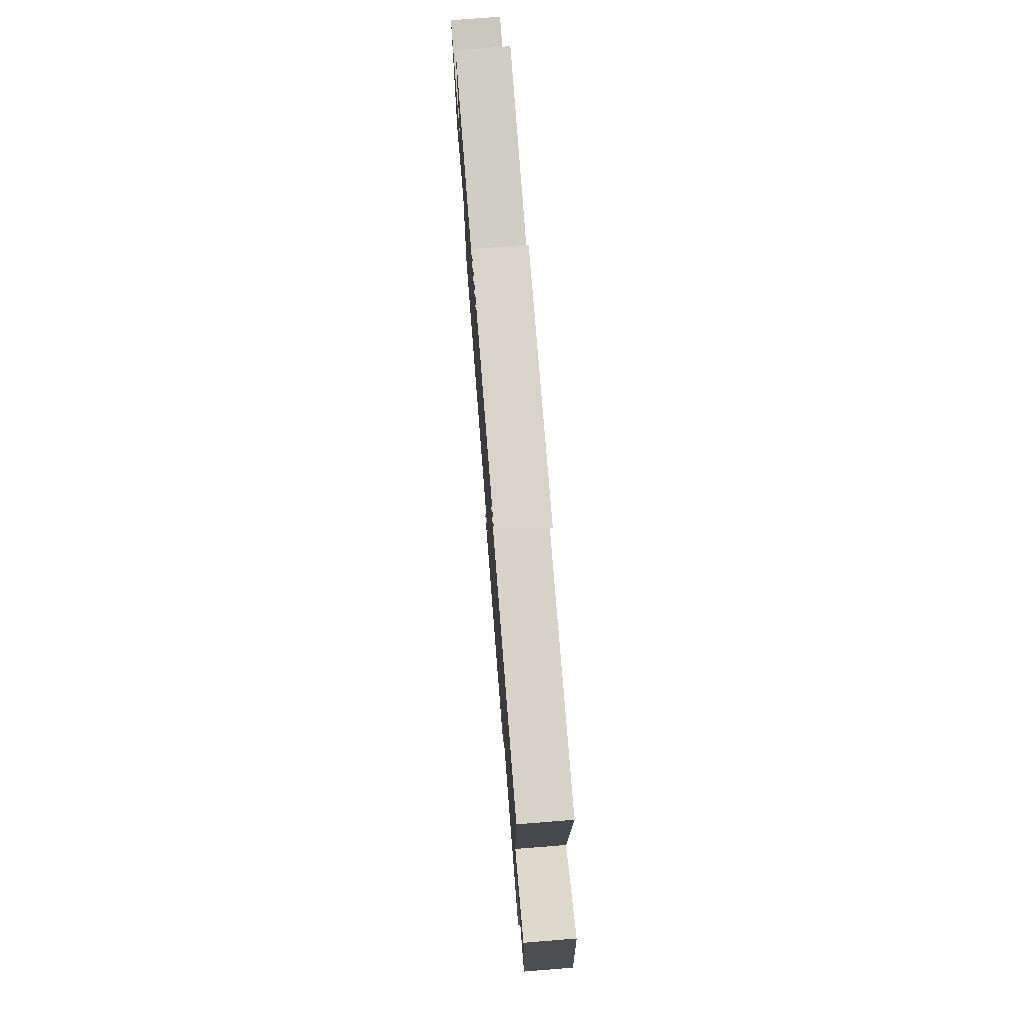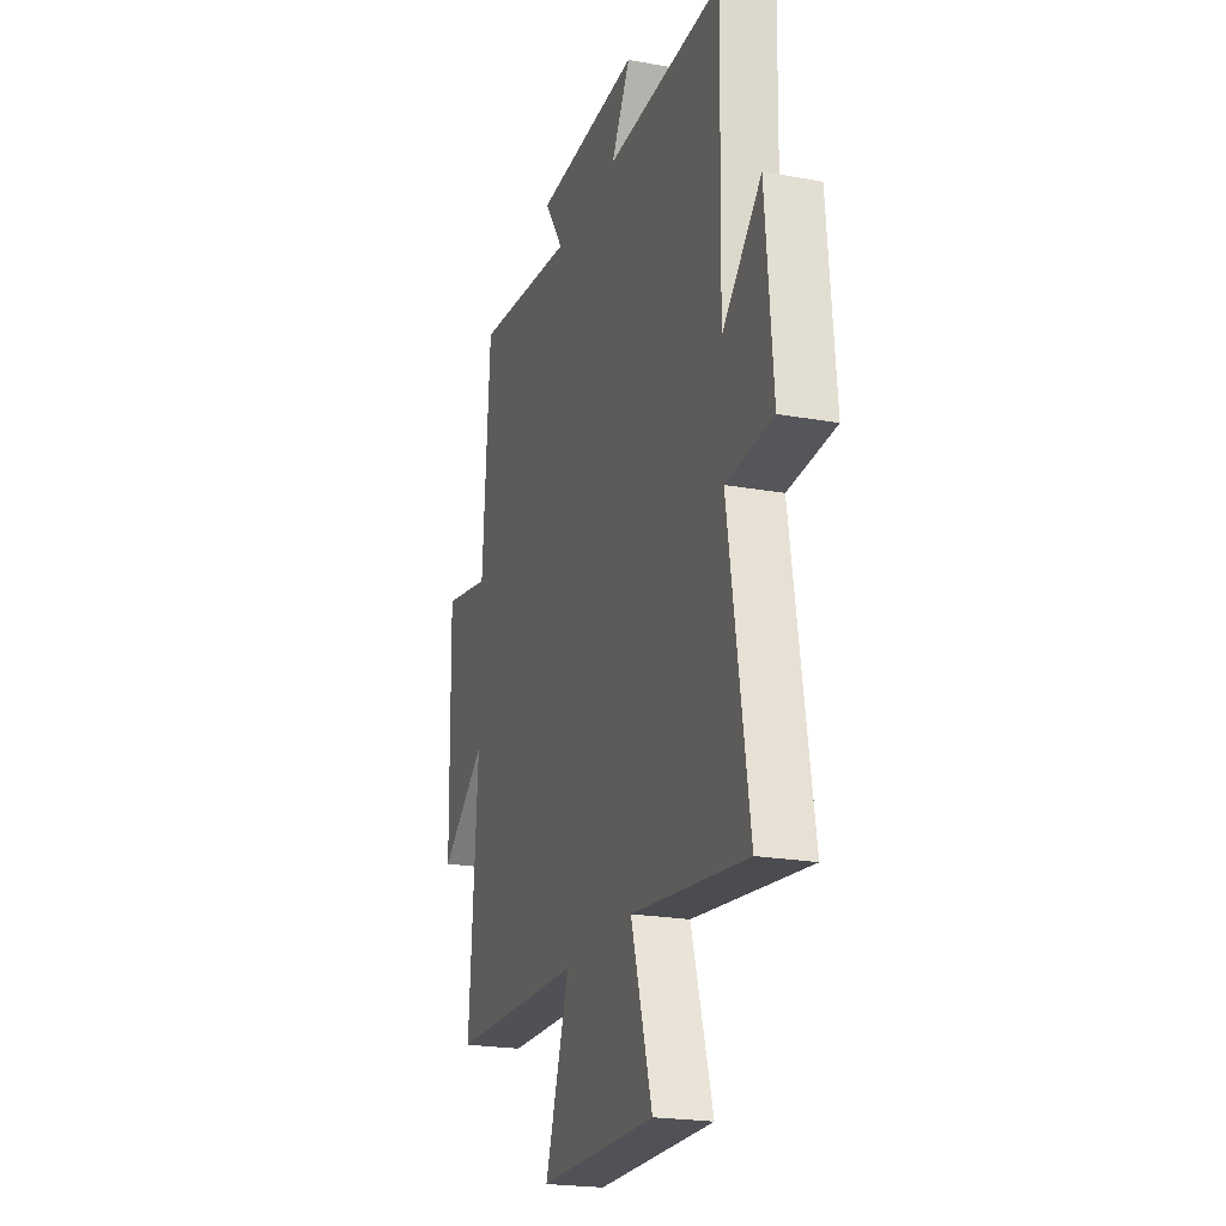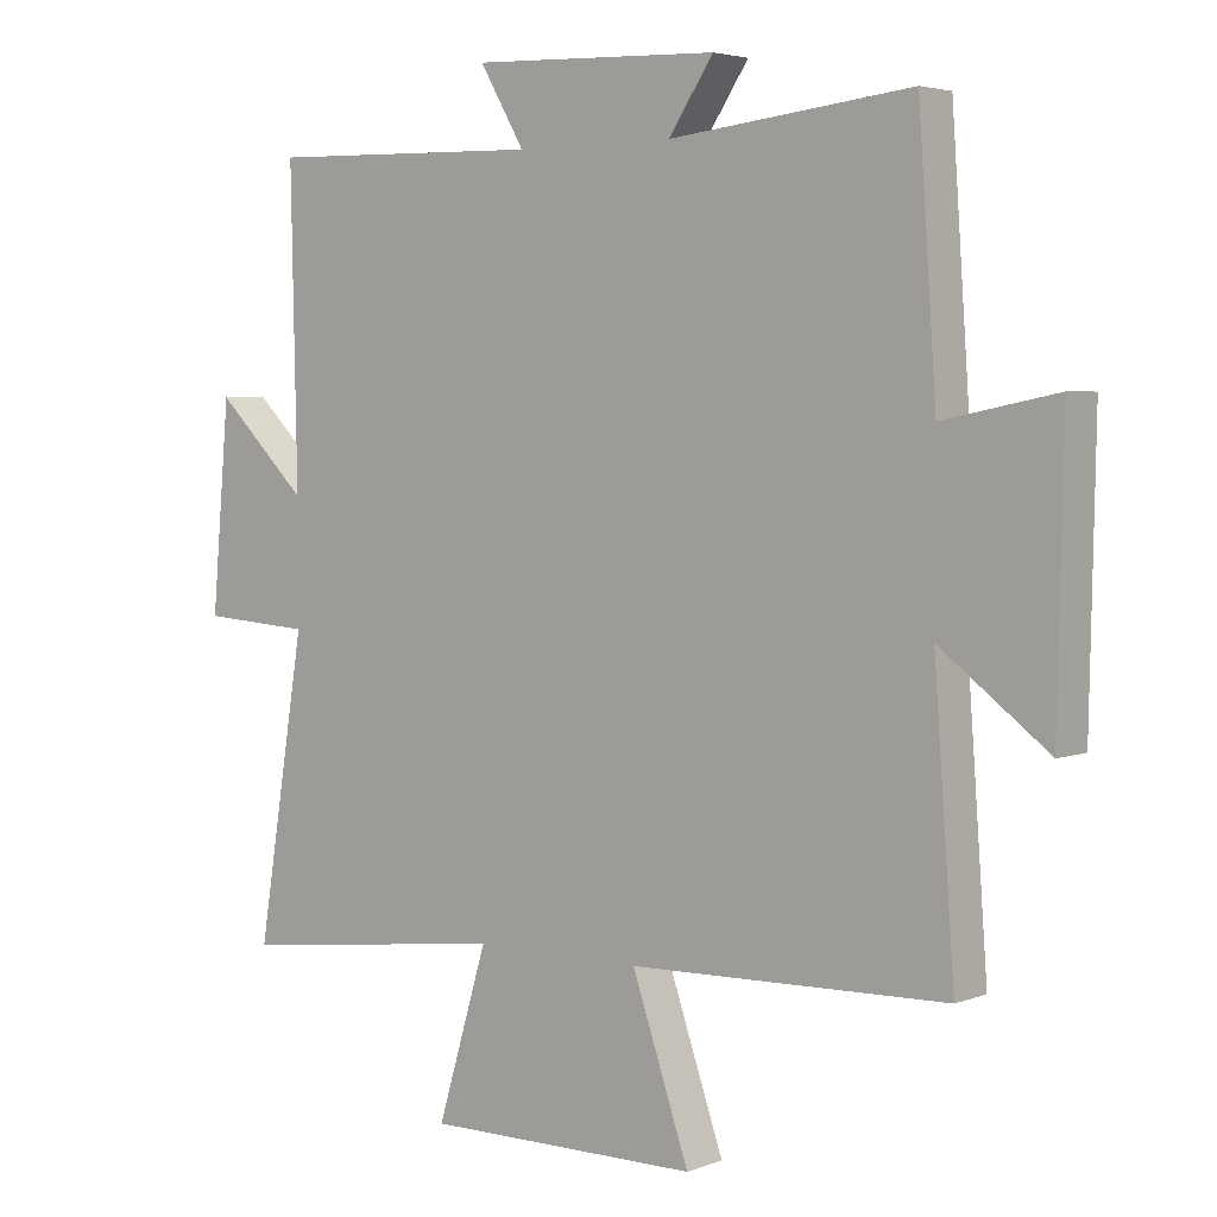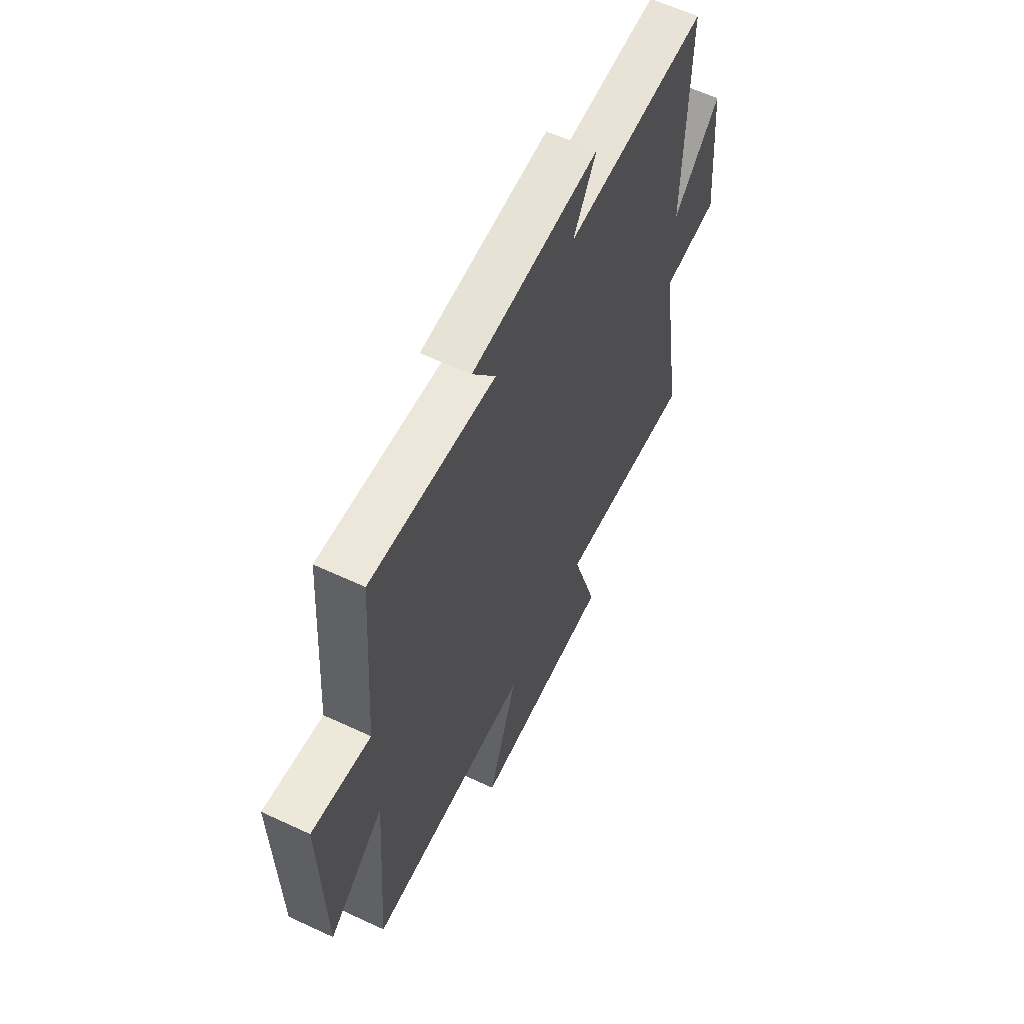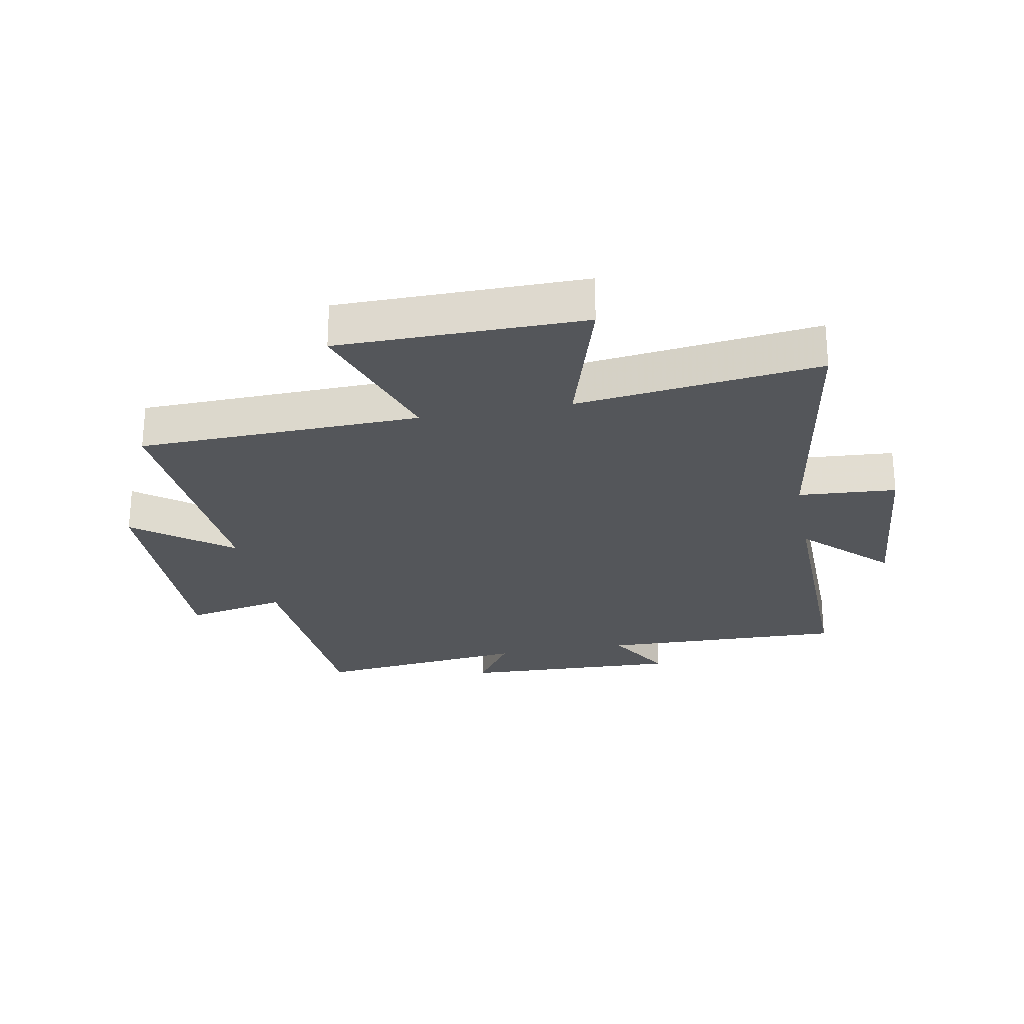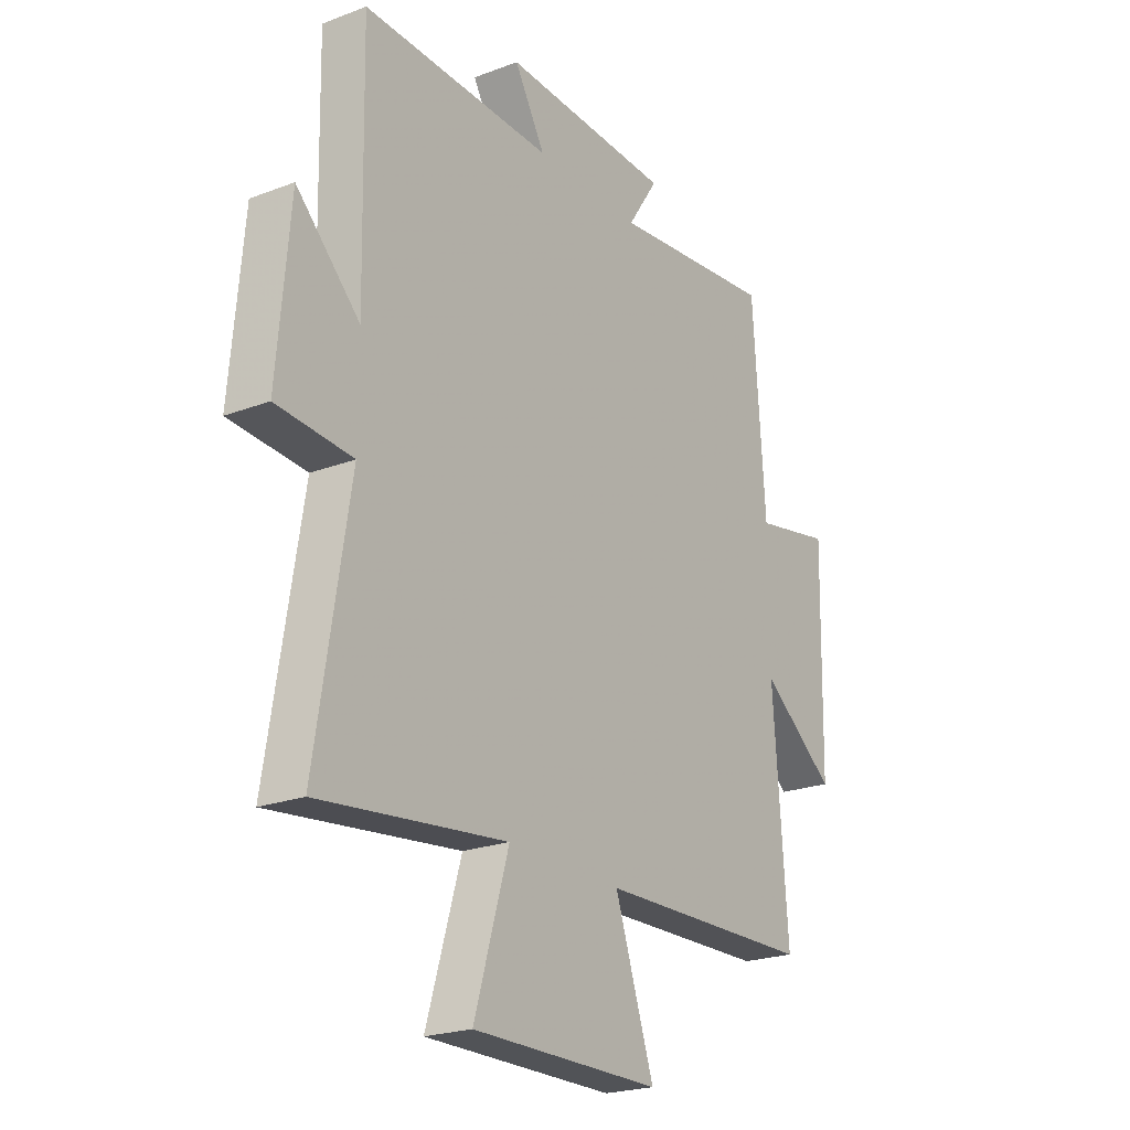
<metadata>
{"format":"obj","ext":"obj","renderer":"f3d","projection":"perspective","resolution":1024,"background":"white","views":[{"elev":77.4,"azim":-94.5,"up":"+Z"},{"elev":-21.7,"azim":-107.6,"up":"+Z"},{"elev":3.9,"azim":38.8,"up":"+Z"},{"elev":60.7,"azim":115.5,"up":"+Z"},{"elev":-25.7,"azim":-169.4,"up":"+Y"},{"elev":-22.5,"azim":-56.8,"up":"+Z"}]}
</metadata>
<code>
v 0.474 0.07 0.539
v 0.5 0.07 0.166
v 0.665 0.07 0.199
v 0.657 0.07 -0.201
v 0.5 0.07 -0.082
v 0.53 0.07 -0.488
v 0.07 0.07 -0.5
v 0.153 0.07 -0.742
v -0.247 0.07 -0.744
v -0.174 0.07 -0.5
v -0.57 0.07 -0.548
v -0.5 0.07 -0.114
v -0.66 0.07 -0.103
v -0.634 0.07 0.195
v -0.5 0.07 0.064
v -0.509 0.07 0.511
v -0.107 0.07 0.5
v -0.172 0.07 0.611
v 0.188 0.07 0.597
v 0.123 0.07 0.5
v 0.474 0 0.539
v 0.5 0 0.166
v 0.665 0 0.199
v 0.657 0 -0.201
v 0.5 0 -0.082
v 0.53 0 -0.488
v 0.07 0 -0.5
v 0.153 0 -0.742
v -0.247 0 -0.744
v -0.174 0 -0.5
v -0.57 0 -0.548
v -0.5 0 -0.114
v -0.66 0 -0.103
v -0.634 0 0.195
v -0.5 0 0.064
v -0.509 0 0.511
v -0.107 0 0.5
v -0.172 0 0.611
v 0.188 0 0.597
v 0.123 0 0.5
f 17 18 19 20
f 15 16 17
f 15 17 20
f 12 13 14 15
f 12 15 20 1
f 10 11 12 1
f 7 8 9 10
f 5 6 7 10
f 2 3 4 5
f 1 2 5 10
f 40 39 38 37
f 37 36 35
f 40 37 35
f 35 34 33 32
f 21 40 35 32
f 21 32 31 30
f 30 29 28 27
f 30 27 26 25
f 25 24 23 22
f 30 25 22 21
f 1 21 22 2
f 2 22 23 3
f 3 23 24 4
f 4 24 25 5
f 5 25 26 6
f 6 26 27 7
f 7 27 28 8
f 8 28 29 9
f 9 29 30 10
f 10 30 31 11
f 11 31 32 12
f 12 32 33 13
f 13 33 34 14
f 14 34 35 15
f 15 35 36 16
f 16 36 37 17
f 17 37 38 18
f 18 38 39 19
f 19 39 40 20
f 20 40 21 1

</code>
